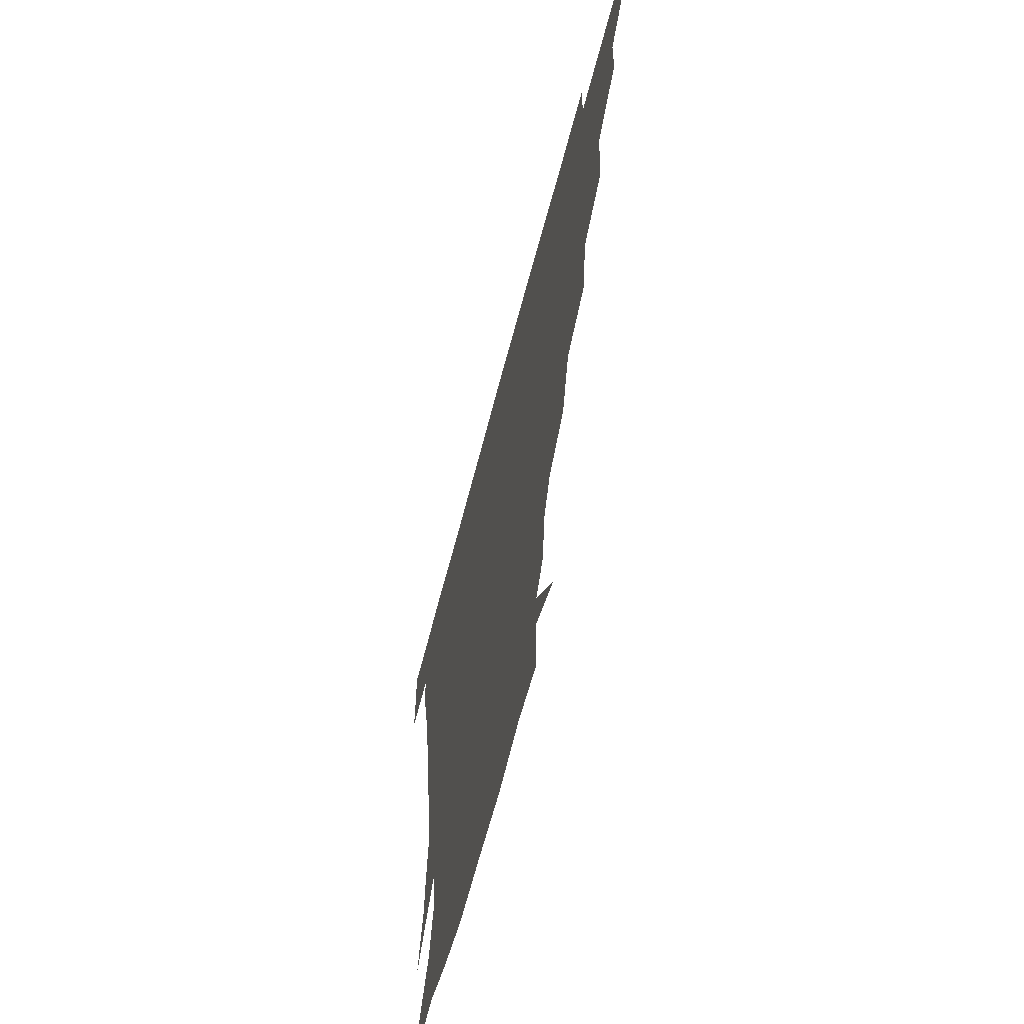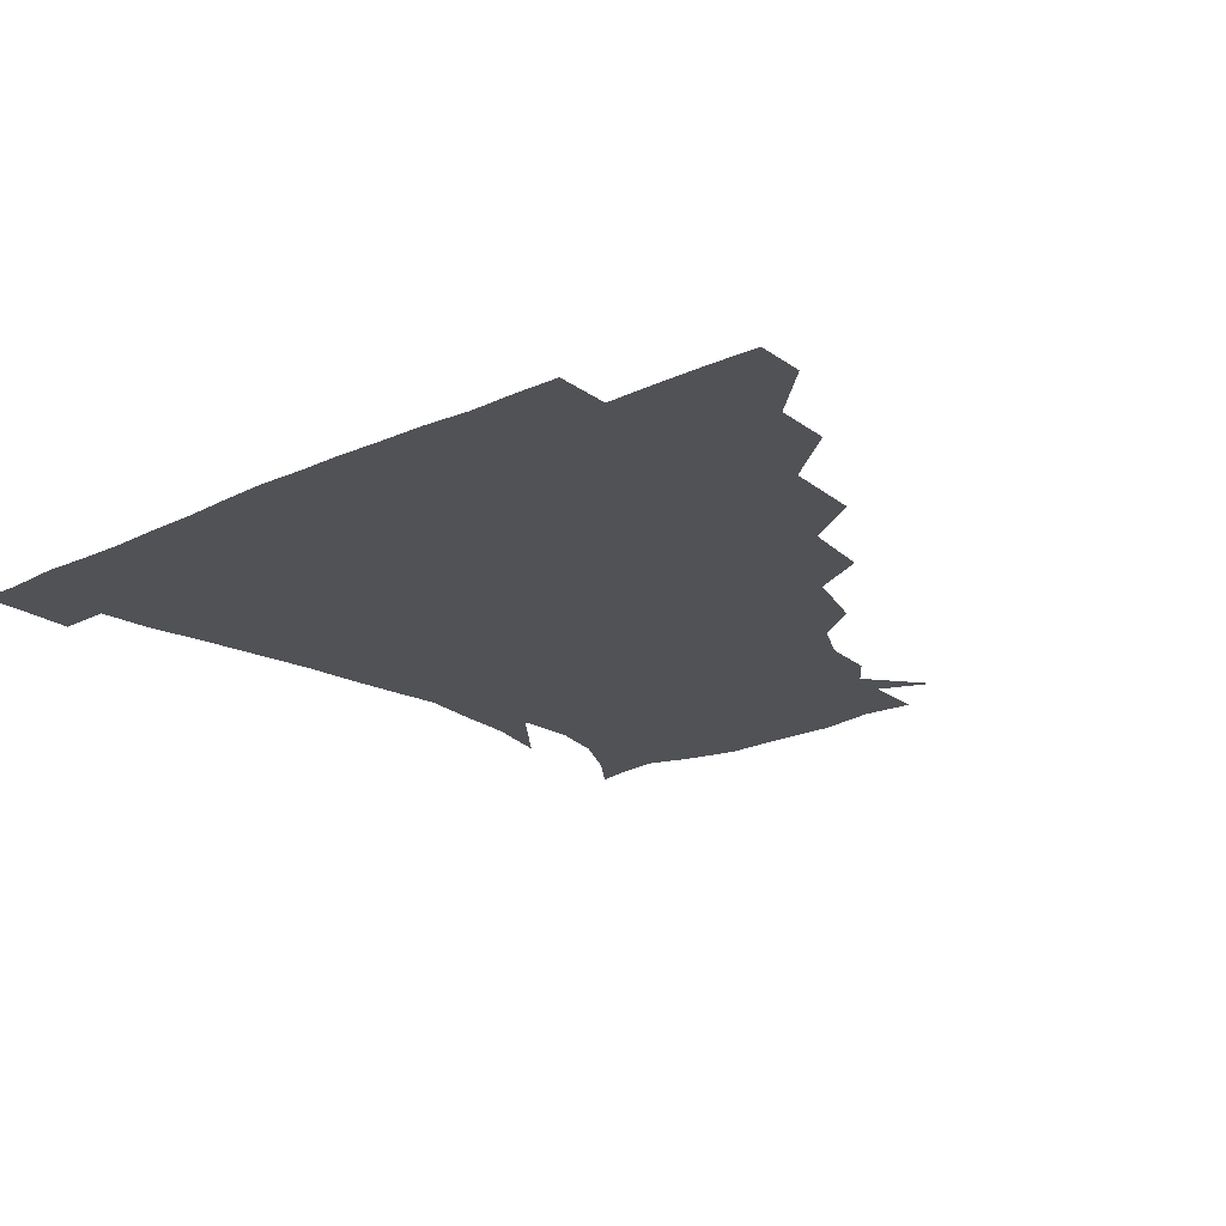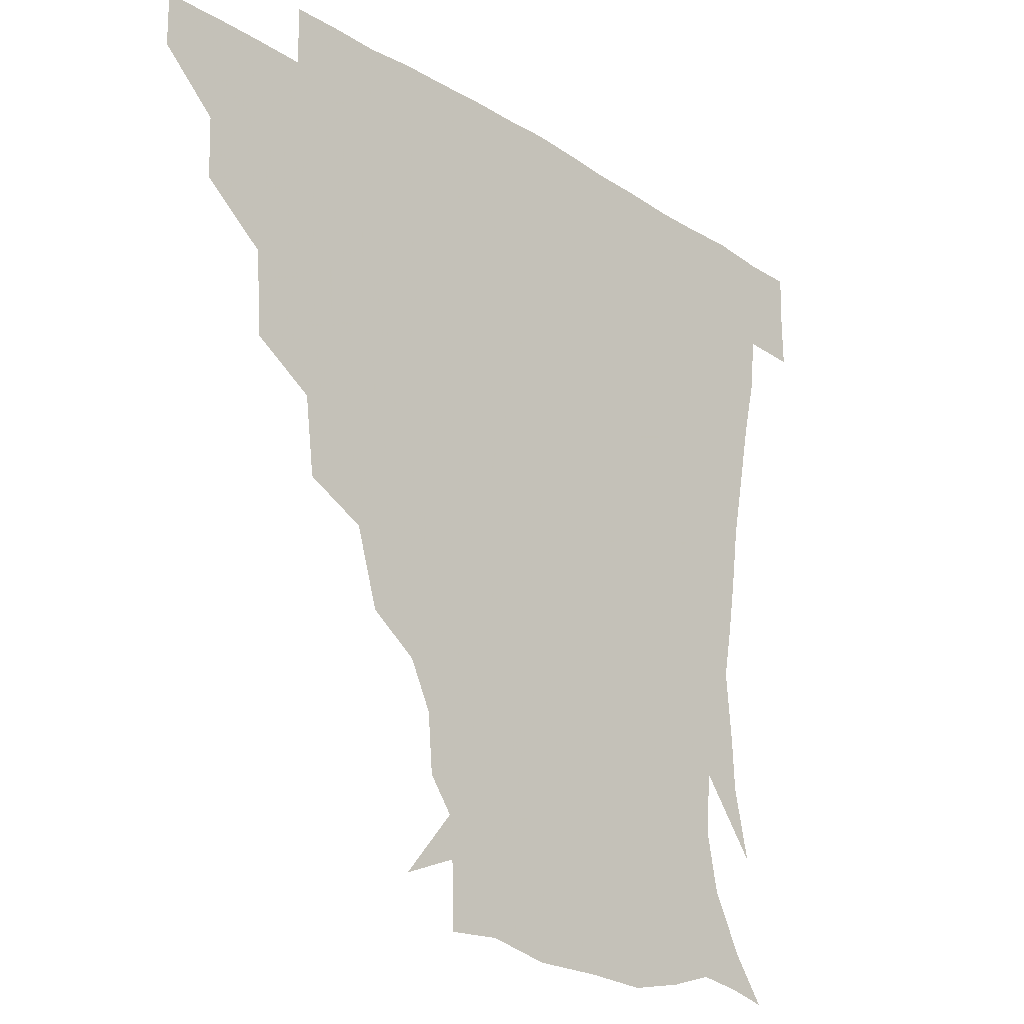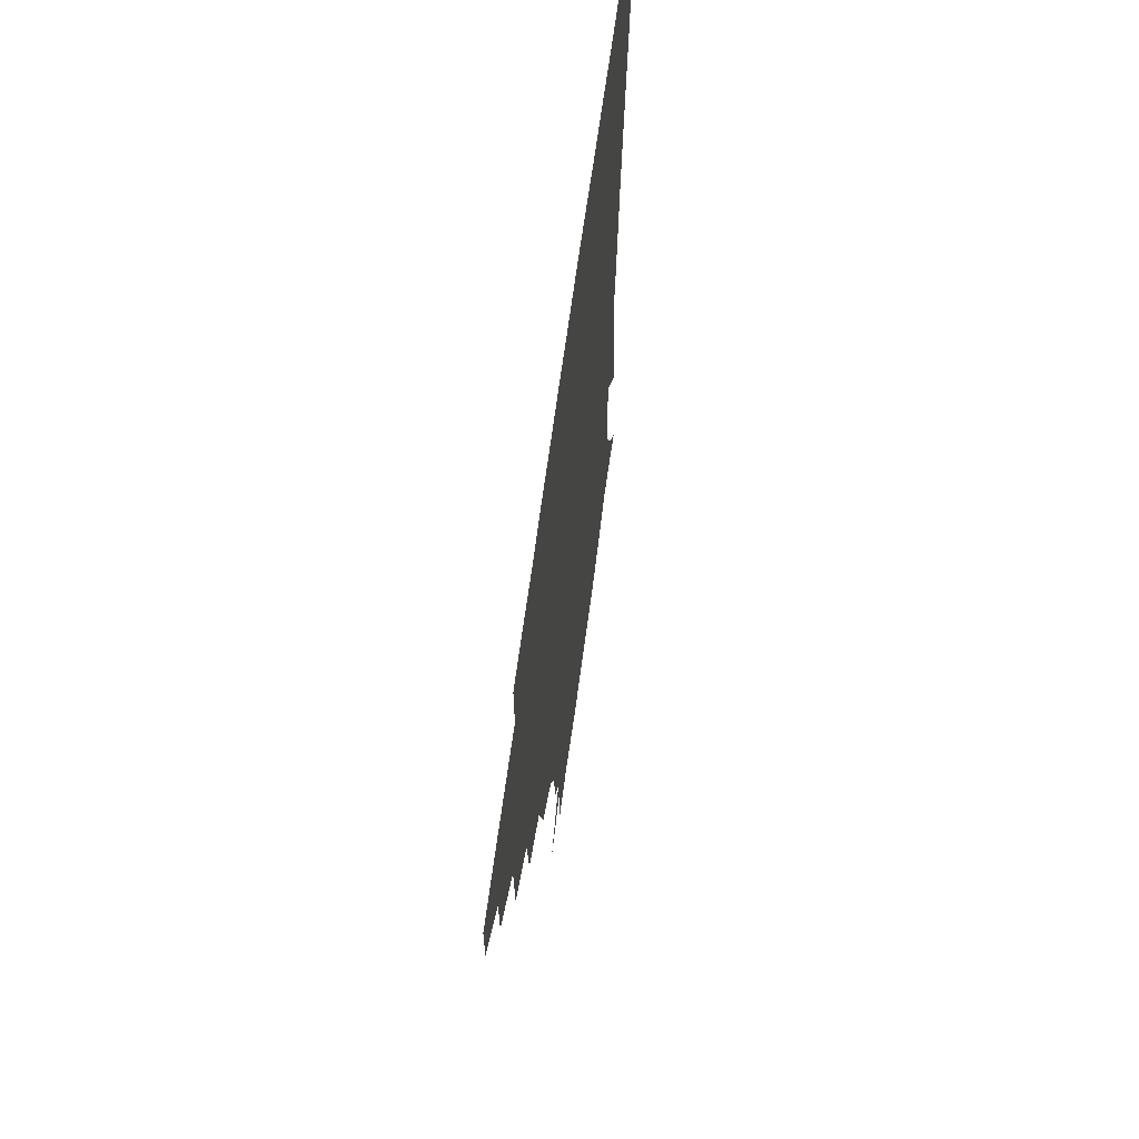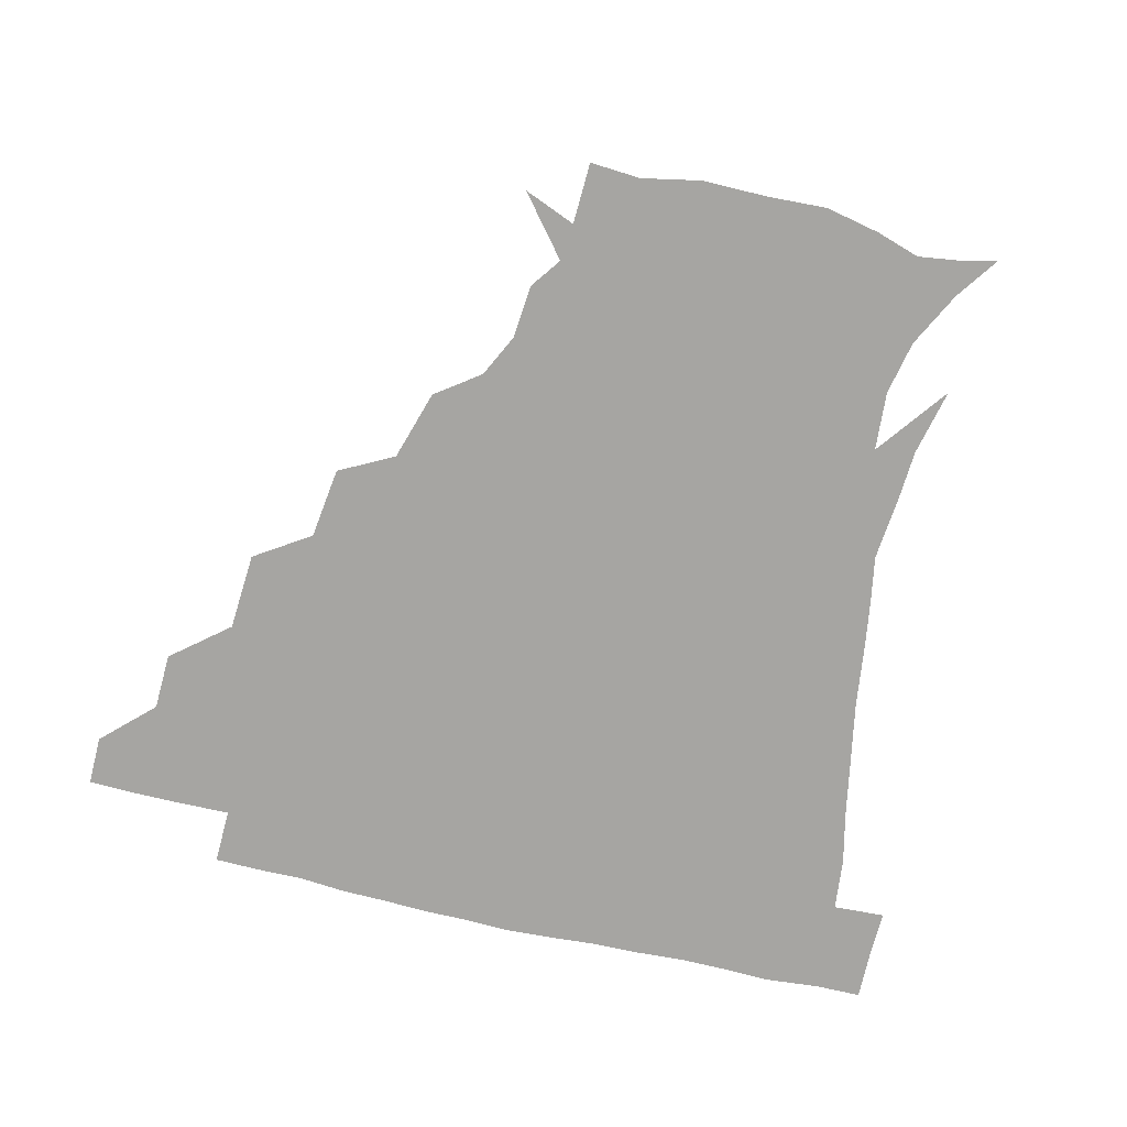
<metadata>
{"format":"obj","ext":"obj","renderer":"f3d","projection":"perspective","resolution":1024,"background":"white","views":[{"elev":-63.3,"azim":-104.6,"up":"+Y"},{"elev":-21.1,"azim":-140.8,"up":"+Z"},{"elev":-22.1,"azim":-46.7,"up":"+Y"},{"elev":65.0,"azim":-82.5,"up":"+Y"},{"elev":-73.6,"azim":-13.8,"up":"+Z"}]}
</metadata>
<code>
v 451.2 345.1 0
v 451 360.8 0
v 467.9 311.3 0
v 467.4 329.4 0
v 467.2 345.5 0
v 466.5 361.2 0
v 487.6 271.5 0
v 486.1 296.3 0
v 484.1 314.9 0
v 483.2 330.8 0
v 482.4 345.8 0
v 482.4 361.1 0
v 508.2 237 0
v 505.4 259.7 0
v 501.5 279.5 0
v 500.3 301.3 0
v 499.1 316.8 0
v 498.1 331.3 0
v 497.8 345.9 0
v 497.7 360.7 0
v 497.4 378.3 0
v 532.4 205.5 0
v 525.6 227.8 0
v 520 245.5 0
v 518.5 270.4 0
v 515.9 286 0
v 514.5 301.9 0
v 513.6 317.3 0
v 512.9 331.7 0
v 512.6 345.8 0
v 512.1 360.4 0
v 511.4 378.5 0
v 554.6 164.4 0
v 553.1 181.5 0
v 546.5 195.2 0
v 540.1 217.6 0
v 536.1 237.6 0
v 533.8 257.8 0
v 532 274.9 0
v 530.7 289.5 0
v 529.1 303 0
v 528.2 317.2 0
v 527.5 331.4 0
v 527.5 346 0
v 526.8 361.6 0
v 526.2 378.2 0
v 546.2 136 0
v 561.6 154.6 0
v 562.5 172.4 0
v 559.4 189.8 0
v 554.5 207.4 0
v 550.8 222.8 0
v 547.9 243.6 0
v 547.1 260.8 0
v 545.5 276.2 0
v 544.6 289.6 0
v 544.4 304.4 0
v 543.5 317.8 0
v 542.7 331.7 0
v 542.7 345.9 0
v 541.8 361.5 0
v 540.9 379.4 0
v 562.7 142.6 0
v 571 158.7 0
v 571.2 181.6 0
v 568.9 196 0
v 564.8 212.7 0
v 563.2 229.4 0
v 560.8 246.3 0
v 560.6 264.3 0
v 559 275.5 0
v 559 290.6 0
v 558.8 304.6 0
v 558.6 318.2 0
v 559.5 331.8 0
v 557.6 346.4 0
v 556.9 360.8 0
v 555.5 379.5 0
v 563.3 123.1 0
v 577.9 147.2 0
v 582.3 165 0
v 581.3 184.3 0
v 579.1 201.4 0
v 577.1 216.7 0
v 575.7 234.8 0
v 575.2 248.6 0
v 573.8 264.9 0
v 573.4 276.8 0
v 573.8 291.9 0
v 573.1 304.5 0
v 572.7 317.4 0
v 573.3 331.8 0
v 572.1 346.4 0
v 571.6 360.2 0
v 569.8 380 0
v 579.4 124 0
v 591.4 147.7 0
v 593 168.1 0
v 593.4 185.9 0
v 590.6 201.9 0
v 589.4 217.7 0
v 588.5 233.6 0
v 587.7 250.7 0
v 587.5 264.2 0
v 587.8 277.3 0
v 587.8 292.3 0
v 587.3 304.3 0
v 587.5 317.9 0
v 587.9 331.9 0
v 586.7 346.7 0
v 585.9 361.5 0
v 584.2 379.9 0
v 598.1 120.2 0
v 605.2 148.6 0
v 604.6 168.3 0
v 604.7 187.9 0
v 602.4 204.8 0
v 601.9 219.3 0
v 601.8 236.8 0
v 601.3 250 0
v 601.5 262.9 0
v 601.8 278.2 0
v 601.8 292 0
v 602.4 305.3 0
v 602.1 318.3 0
v 602.1 331.9 0
v 601.3 346.9 0
v 600.6 361.9 0
v 598.3 380.2 0
v 619 120.1 0
v 617.9 150.1 0
v 617.2 169.5 0
v 616.3 189.5 0
v 614.8 205.1 0
v 614.3 220.4 0
v 614.3 236.5 0
v 614.7 249.6 0
v 615.5 264.8 0
v 615.7 278.7 0
v 616.2 291.2 0
v 616.7 305.9 0
v 617.1 319.2 0
v 616.5 332.9 0
v 615.9 347.2 0
v 616.1 361.3 0
v 612.9 379.4 0
v 637.9 119.1 0
v 630.5 149.3 0
v 629 170.1 0
v 627.4 190.5 0
v 627.3 206.1 0
v 626.8 220.4 0
v 626.8 235.7 0
v 628.2 248.6 0
v 629 263.6 0
v 629.4 277.2 0
v 630.4 291.1 0
v 630.9 305.1 0
v 631.7 319.5 0
v 632.2 332.7 0
v 632 346.4 0
v 632.3 359.7 0
v 628.1 378.2 0
v 655.2 122.6 0
v 643.3 148.6 0
v 640.2 169.8 0
v 638.7 189.1 0
v 639.1 205.2 0
v 639.2 218.9 0
v 639.6 232.8 0
v 640.6 247.3 0
v 641.8 263.7 0
v 642.9 276.4 0
v 643.9 292.2 0
v 645.2 305.7 0
v 645.9 319.3 0
v 646.6 332.7 0
v 647.3 346.3 0
v 646.6 360.3 0
v 643.2 377.8 0
v 669 126.9 0
v 656.9 146.3 0
v 651.2 167.3 0
v 649.9 185.9 0
v 650.6 202.4 0
v 650.8 216.4 0
v 651.6 230.3 0
v 652.6 244.8 0
v 653.6 262.1 0
v 655.6 276.8 0
v 657.2 290.4 0
v 658.6 305.8 0
v 660 319.1 0
v 661.1 332.8 0
v 662.1 346.4 0
v 661.1 360.7 0
v 659.1 376.8 0
v 682.2 124.9 0
v 670.8 141.9 0
v 662.8 162.1 0
v 661.3 178.9 0
v 662 196.8 0
v 661.8 211.7 0
v 662.3 226.9 0
v 663.4 242.3 0
v 665 258.4 0
v 667 274.1 0
v 669.2 291.4 0
v 671.6 303.8 0
v 673.6 318.6 0
v 674.9 332.2 0
v 676.4 346.4 0
v 675.3 361.9 0
v 674.3 376.7 0
v 693.8 122.1 0
v 684.2 135.9 0
v 675.3 153.5 0
v 671.9 170.7 0
v 673.3 189.3 0
v 672.1 205.5 0
v 672.1 221.3 0
v 673.6 235 0
v 675.5 251.8 0
v 677.6 269 0
v 679.9 286.5 0
v 683.7 300 0
v 686.5 317.2 0
v 688.7 331.8 0
v 689.9 346.3 0
v 689.8 361.6 0
v 688.7 377.1 0
v 690.7 166 0
v 685.9 187.2 0
v 685.1 203.1 0
v 683.3 223.7 0
v 685.9 238.3 0
v 688.5 255 0
v 691 273.6 0
v 694.5 291.7 0
v 698.3 311.7 0
v 702.2 328.7 0
v 704.1 345.5 0
v 705.4 360.7 0
v 706.4 375.4 0
v 720.8 344.5 0
v 720.5 360.5 0
v 720.9 375.3 0
f 4 5 1
f 1 5 2
f 5 6 2
f 8 9 3
f 3 9 4
f 9 10 4
f 4 10 5
f 10 11 5
f 5 11 6
f 11 12 6
f 14 15 7
f 7 15 8
f 15 16 8
f 8 16 9
f 16 17 9
f 9 17 10
f 17 18 10
f 10 18 11
f 18 19 11
f 11 19 12
f 19 20 12
f 23 24 13
f 13 24 14
f 24 25 14
f 14 25 15
f 25 26 15
f 15 26 16
f 26 27 16
f 16 27 17
f 27 28 17
f 17 28 18
f 28 29 18
f 18 29 19
f 29 30 19
f 19 30 20
f 30 31 20
f 20 31 21
f 31 32 21
f 35 36 22
f 22 36 23
f 36 37 23
f 23 37 24
f 37 38 24
f 24 38 25
f 38 39 25
f 25 39 26
f 39 40 26
f 26 40 27
f 40 41 27
f 27 41 28
f 41 42 28
f 28 42 29
f 42 43 29
f 29 43 30
f 43 44 30
f 30 44 31
f 44 45 31
f 31 45 32
f 45 46 32
f 48 49 33
f 33 49 34
f 49 50 34
f 34 50 35
f 50 51 35
f 35 51 36
f 51 52 36
f 36 52 37
f 52 53 37
f 37 53 38
f 53 54 38
f 38 54 39
f 54 55 39
f 39 55 40
f 55 56 40
f 40 56 41
f 56 57 41
f 41 57 42
f 57 58 42
f 42 58 43
f 58 59 43
f 43 59 44
f 59 60 44
f 44 60 45
f 60 61 45
f 45 61 46
f 61 62 46
f 47 63 48
f 63 64 48
f 48 64 49
f 64 65 49
f 49 65 50
f 65 66 50
f 50 66 51
f 66 67 51
f 51 67 52
f 67 68 52
f 52 68 53
f 68 69 53
f 53 69 54
f 69 70 54
f 54 70 55
f 70 71 55
f 55 71 56
f 71 72 56
f 56 72 57
f 72 73 57
f 57 73 58
f 73 74 58
f 58 74 59
f 74 75 59
f 59 75 60
f 75 76 60
f 60 76 61
f 76 77 61
f 61 77 62
f 77 78 62
f 79 80 63
f 63 80 64
f 80 81 64
f 64 81 65
f 81 82 65
f 65 82 66
f 82 83 66
f 66 83 67
f 83 84 67
f 67 84 68
f 84 85 68
f 68 85 69
f 85 86 69
f 69 86 70
f 86 87 70
f 70 87 71
f 87 88 71
f 71 88 72
f 88 89 72
f 72 89 73
f 89 90 73
f 73 90 74
f 90 91 74
f 74 91 75
f 91 92 75
f 75 92 76
f 92 93 76
f 76 93 77
f 93 94 77
f 77 94 78
f 94 95 78
f 79 96 80
f 96 97 80
f 80 97 81
f 97 98 81
f 81 98 82
f 98 99 82
f 82 99 83
f 99 100 83
f 83 100 84
f 100 101 84
f 84 101 85
f 101 102 85
f 85 102 86
f 102 103 86
f 86 103 87
f 103 104 87
f 87 104 88
f 104 105 88
f 88 105 89
f 105 106 89
f 89 106 90
f 106 107 90
f 90 107 91
f 107 108 91
f 91 108 92
f 108 109 92
f 92 109 93
f 109 110 93
f 93 110 94
f 110 111 94
f 94 111 95
f 111 112 95
f 96 113 97
f 113 114 97
f 97 114 98
f 114 115 98
f 98 115 99
f 115 116 99
f 99 116 100
f 116 117 100
f 100 117 101
f 117 118 101
f 101 118 102
f 118 119 102
f 102 119 103
f 119 120 103
f 103 120 104
f 120 121 104
f 104 121 105
f 121 122 105
f 105 122 106
f 122 123 106
f 106 123 107
f 123 124 107
f 107 124 108
f 124 125 108
f 108 125 109
f 125 126 109
f 109 126 110
f 126 127 110
f 110 127 111
f 127 128 111
f 111 128 112
f 128 129 112
f 113 130 114
f 130 131 114
f 114 131 115
f 131 132 115
f 115 132 116
f 132 133 116
f 116 133 117
f 133 134 117
f 117 134 118
f 134 135 118
f 118 135 119
f 135 136 119
f 119 136 120
f 136 137 120
f 120 137 121
f 137 138 121
f 121 138 122
f 138 139 122
f 122 139 123
f 139 140 123
f 123 140 124
f 140 141 124
f 124 141 125
f 141 142 125
f 125 142 126
f 142 143 126
f 126 143 127
f 143 144 127
f 127 144 128
f 144 145 128
f 128 145 129
f 145 146 129
f 130 147 131
f 147 148 131
f 131 148 132
f 148 149 132
f 132 149 133
f 149 150 133
f 133 150 134
f 150 151 134
f 134 151 135
f 151 152 135
f 135 152 136
f 152 153 136
f 136 153 137
f 153 154 137
f 137 154 138
f 154 155 138
f 138 155 139
f 155 156 139
f 139 156 140
f 156 157 140
f 140 157 141
f 157 158 141
f 141 158 142
f 158 159 142
f 142 159 143
f 159 160 143
f 143 160 144
f 160 161 144
f 144 161 145
f 161 162 145
f 145 162 146
f 162 163 146
f 147 164 148
f 164 165 148
f 148 165 149
f 165 166 149
f 149 166 150
f 166 167 150
f 150 167 151
f 167 168 151
f 151 168 152
f 168 169 152
f 152 169 153
f 169 170 153
f 153 170 154
f 170 171 154
f 154 171 155
f 171 172 155
f 155 172 156
f 172 173 156
f 156 173 157
f 173 174 157
f 157 174 158
f 174 175 158
f 158 175 159
f 175 176 159
f 159 176 160
f 176 177 160
f 160 177 161
f 177 178 161
f 161 178 162
f 178 179 162
f 162 179 163
f 179 180 163
f 164 181 165
f 181 182 165
f 165 182 166
f 182 183 166
f 166 183 167
f 183 184 167
f 167 184 168
f 184 185 168
f 168 185 169
f 185 186 169
f 169 186 170
f 186 187 170
f 170 187 171
f 187 188 171
f 171 188 172
f 188 189 172
f 172 189 173
f 189 190 173
f 173 190 174
f 190 191 174
f 174 191 175
f 191 192 175
f 175 192 176
f 192 193 176
f 176 193 177
f 193 194 177
f 177 194 178
f 194 195 178
f 178 195 179
f 195 196 179
f 179 196 180
f 196 197 180
f 181 198 182
f 198 199 182
f 182 199 183
f 199 200 183
f 183 200 184
f 200 201 184
f 184 201 185
f 201 202 185
f 185 202 186
f 202 203 186
f 186 203 187
f 203 204 187
f 187 204 188
f 204 205 188
f 188 205 189
f 205 206 189
f 189 206 190
f 206 207 190
f 190 207 191
f 207 208 191
f 191 208 192
f 208 209 192
f 192 209 193
f 209 210 193
f 193 210 194
f 210 211 194
f 194 211 195
f 211 212 195
f 195 212 196
f 212 213 196
f 196 213 197
f 213 214 197
f 198 215 199
f 215 216 199
f 199 216 200
f 216 217 200
f 200 217 201
f 217 218 201
f 201 218 202
f 218 219 202
f 202 219 203
f 219 220 203
f 203 220 204
f 220 221 204
f 204 221 205
f 221 222 205
f 205 222 206
f 222 223 206
f 206 223 207
f 223 224 207
f 207 224 208
f 224 225 208
f 208 225 209
f 225 226 209
f 209 226 210
f 226 227 210
f 210 227 211
f 227 228 211
f 211 228 212
f 228 229 212
f 212 229 213
f 229 230 213
f 213 230 214
f 230 231 214
f 219 232 220
f 232 233 220
f 220 233 221
f 233 234 221
f 221 234 222
f 234 235 222
f 222 235 223
f 235 236 223
f 223 236 224
f 236 237 224
f 224 237 225
f 237 238 225
f 225 238 226
f 238 239 226
f 226 239 227
f 239 240 227
f 227 240 228
f 240 241 228
f 228 241 229
f 241 242 229
f 229 242 230
f 242 243 230
f 230 243 231
f 243 244 231
f 242 245 243
f 245 246 243
f 243 246 244
f 246 247 244

</code>
